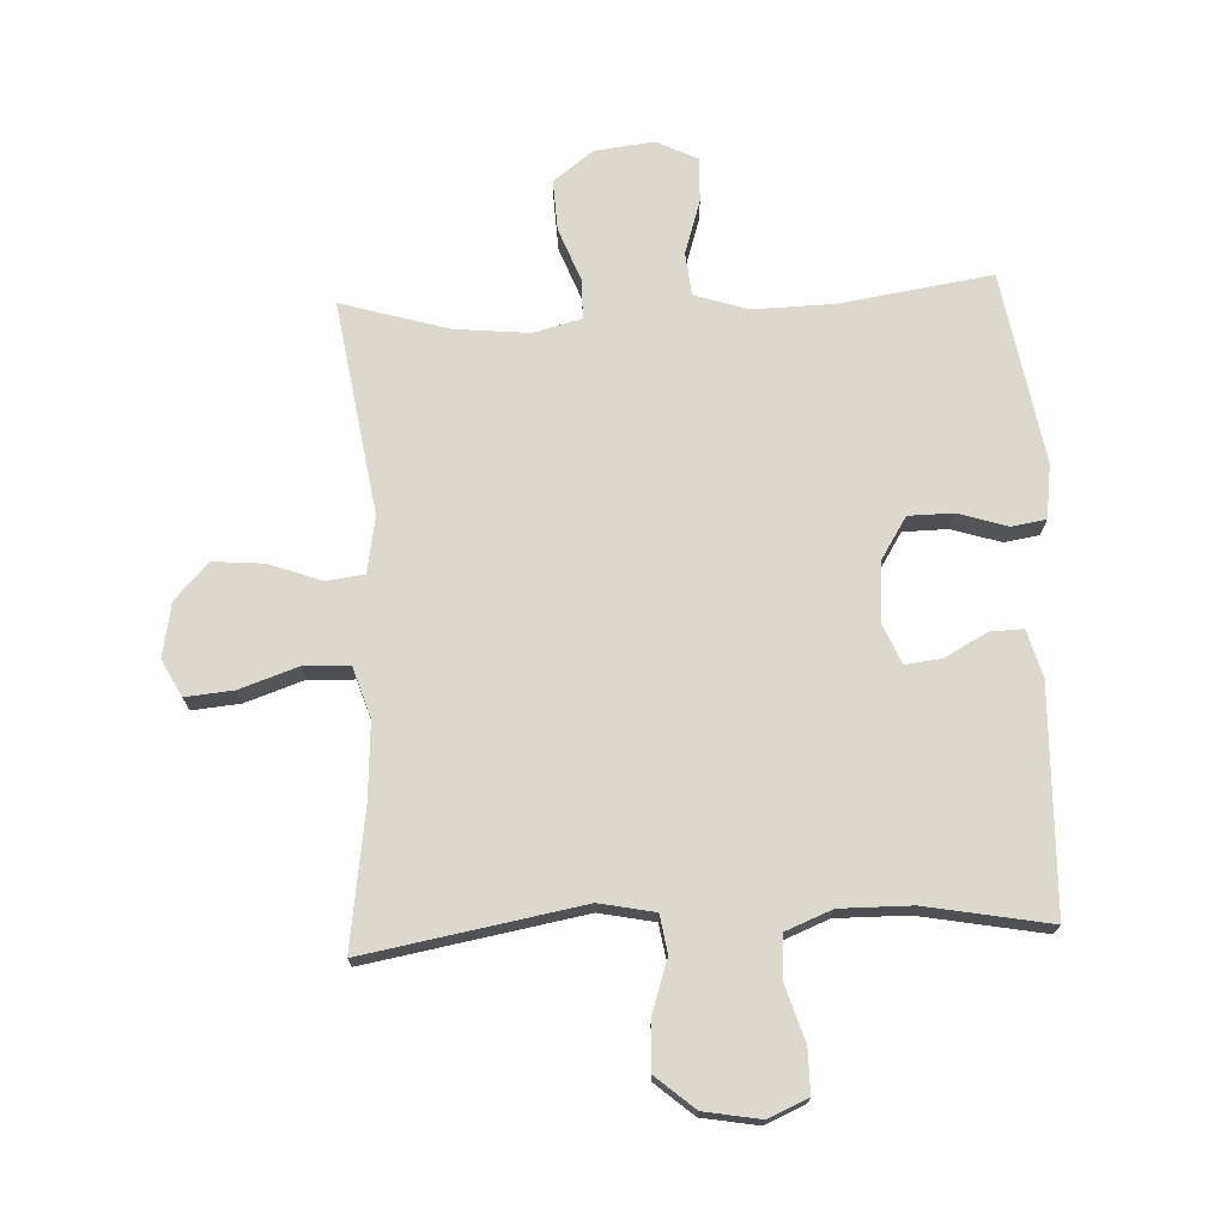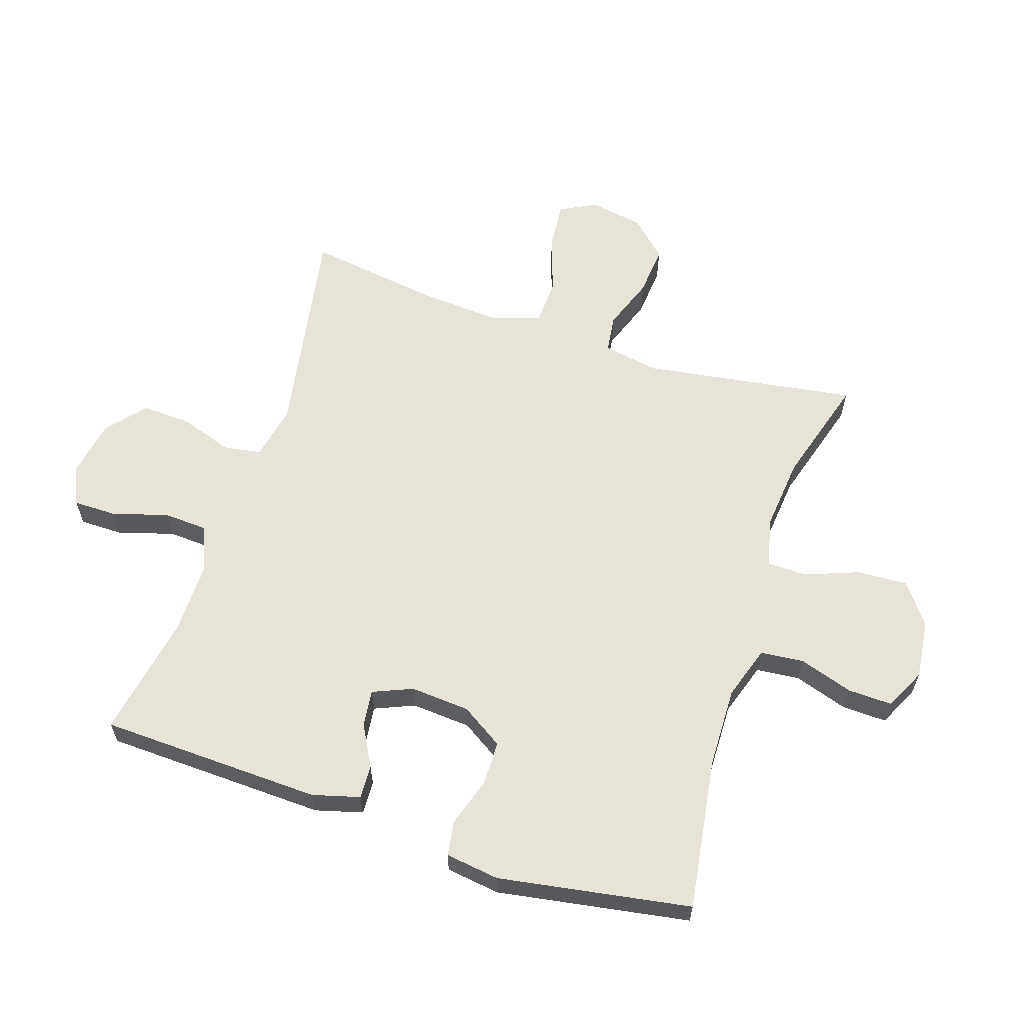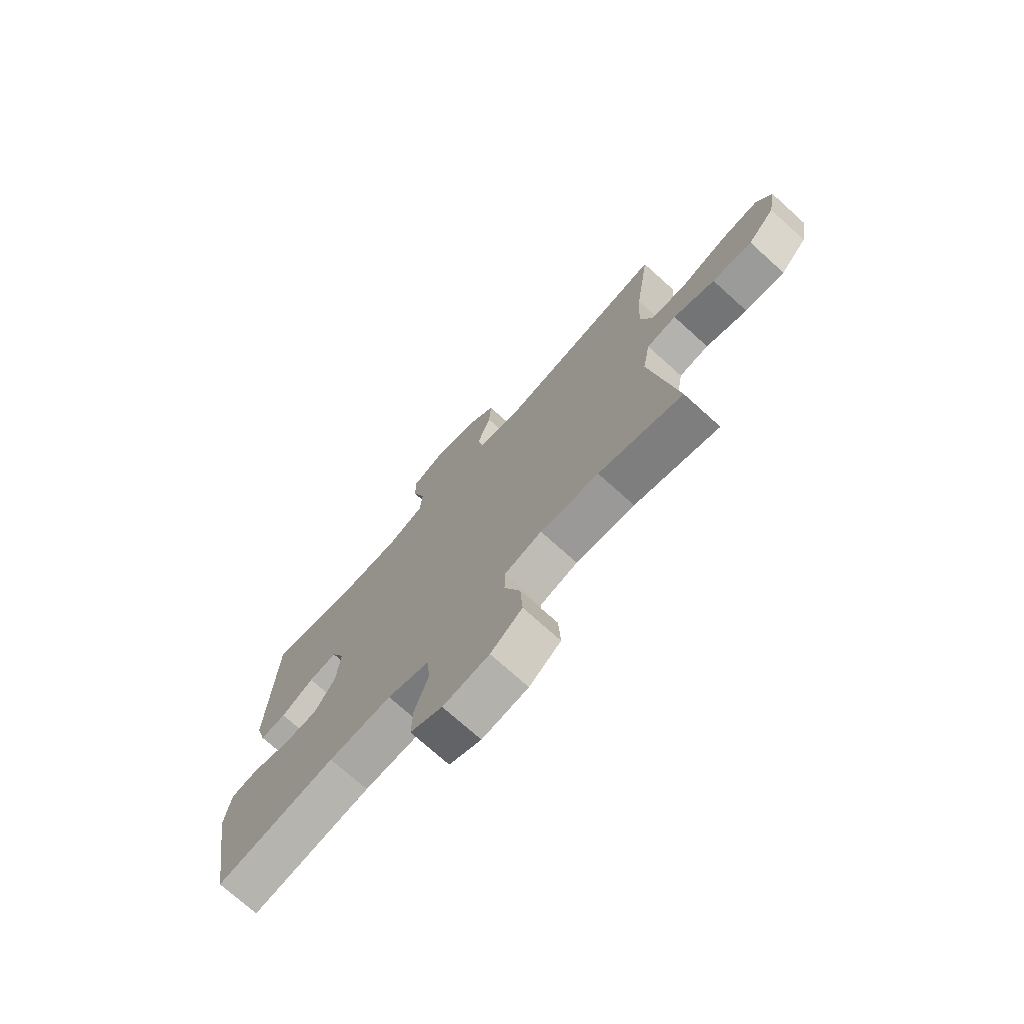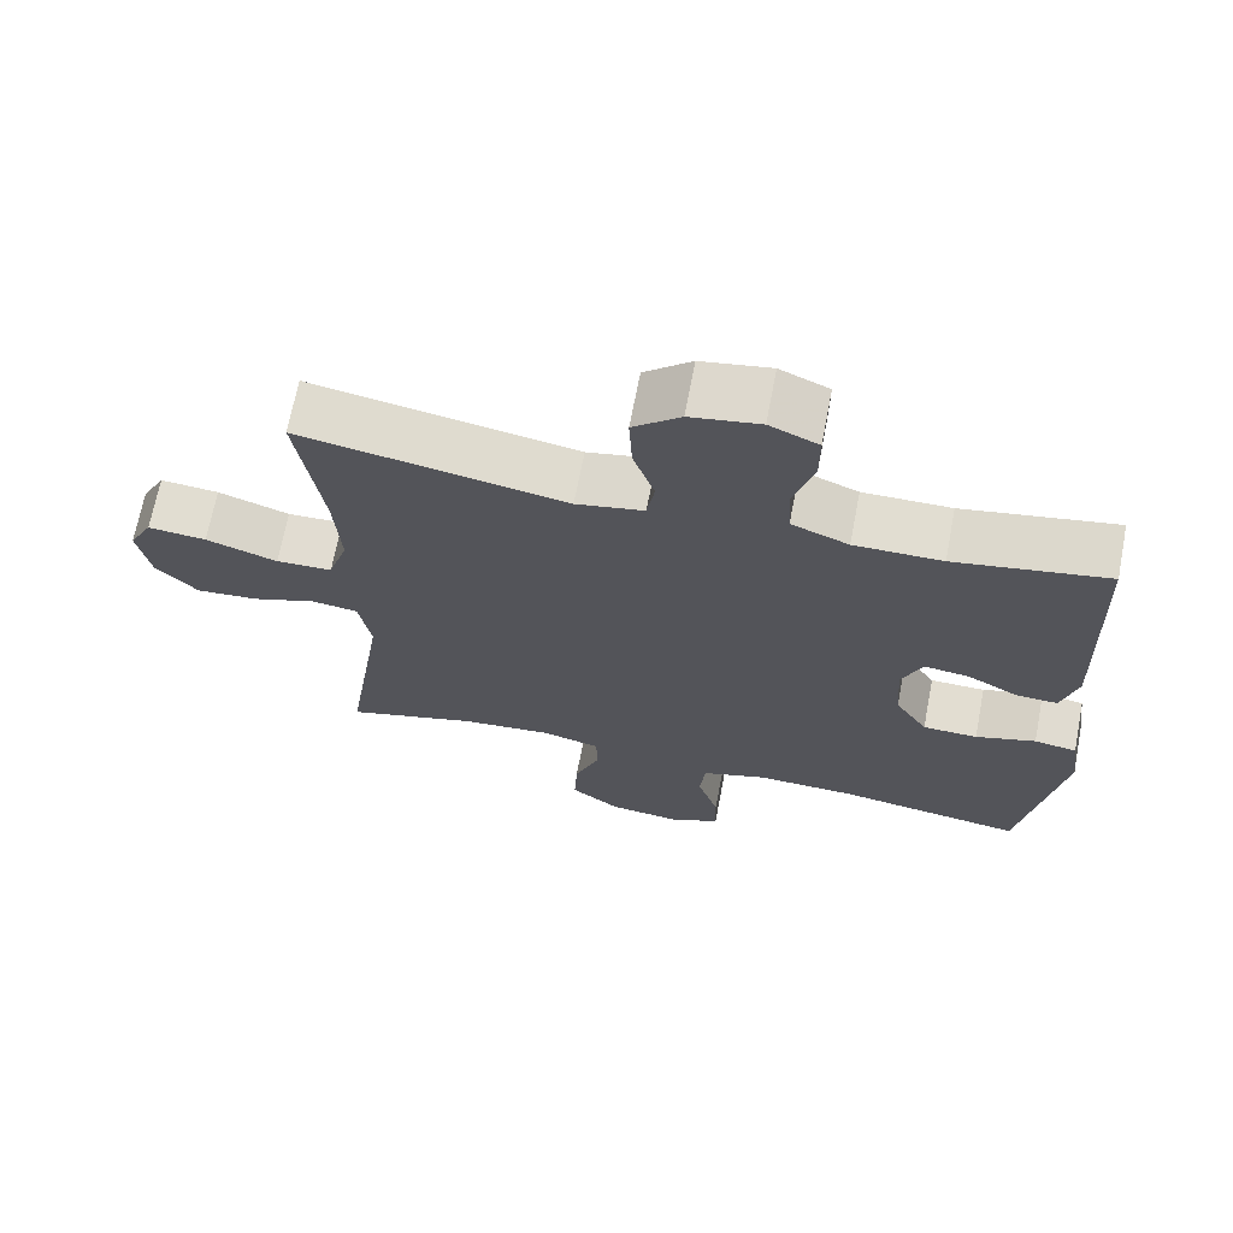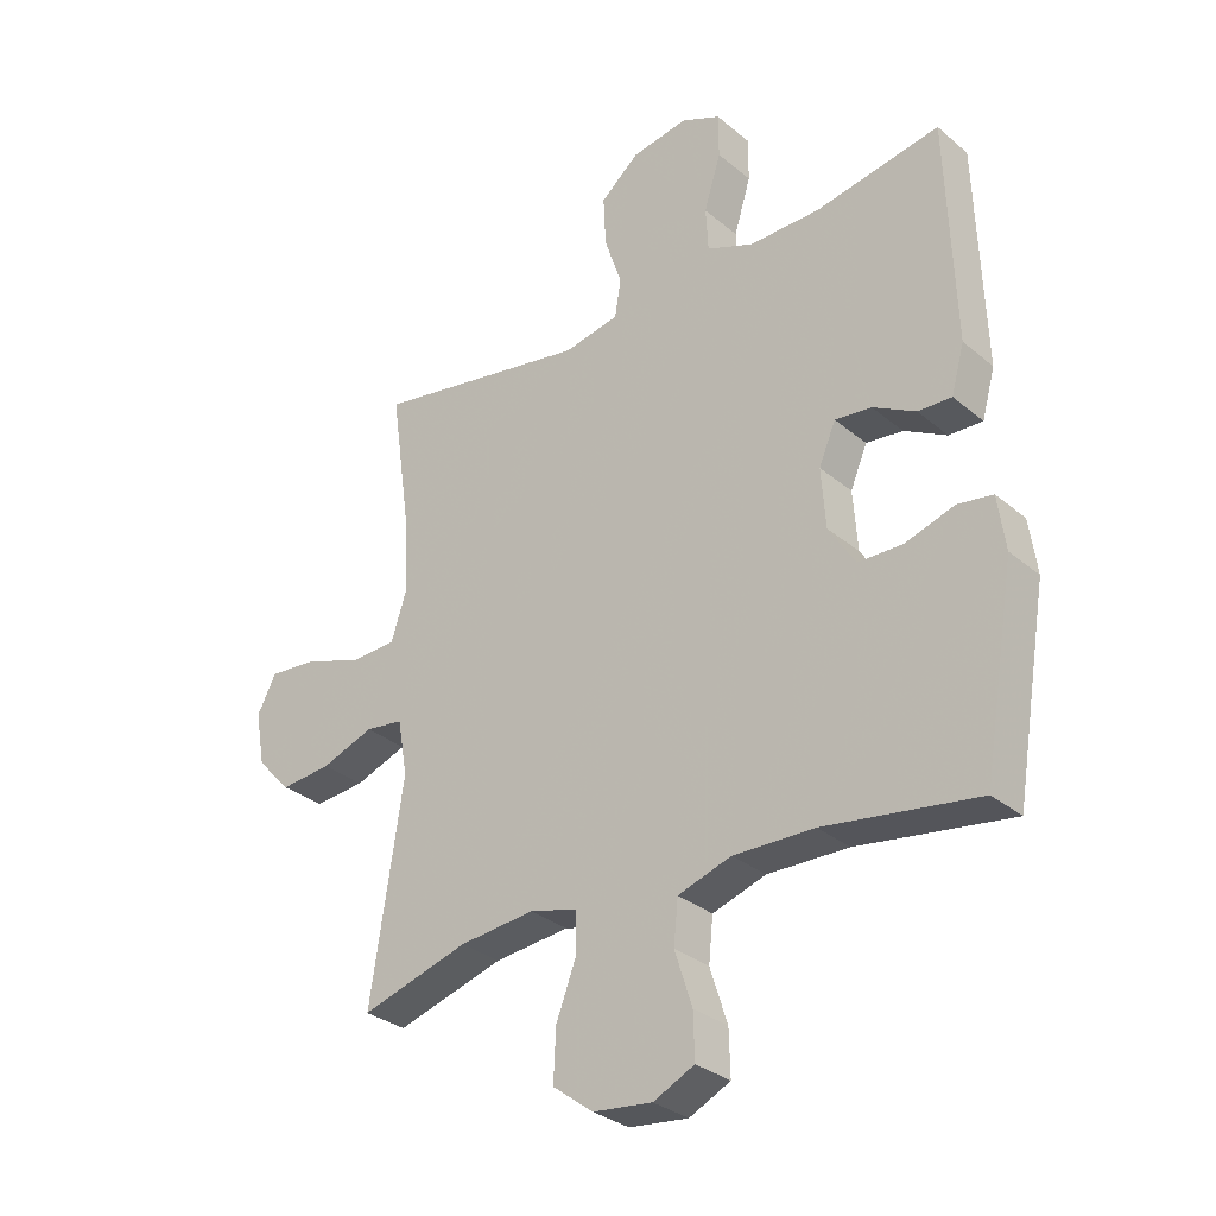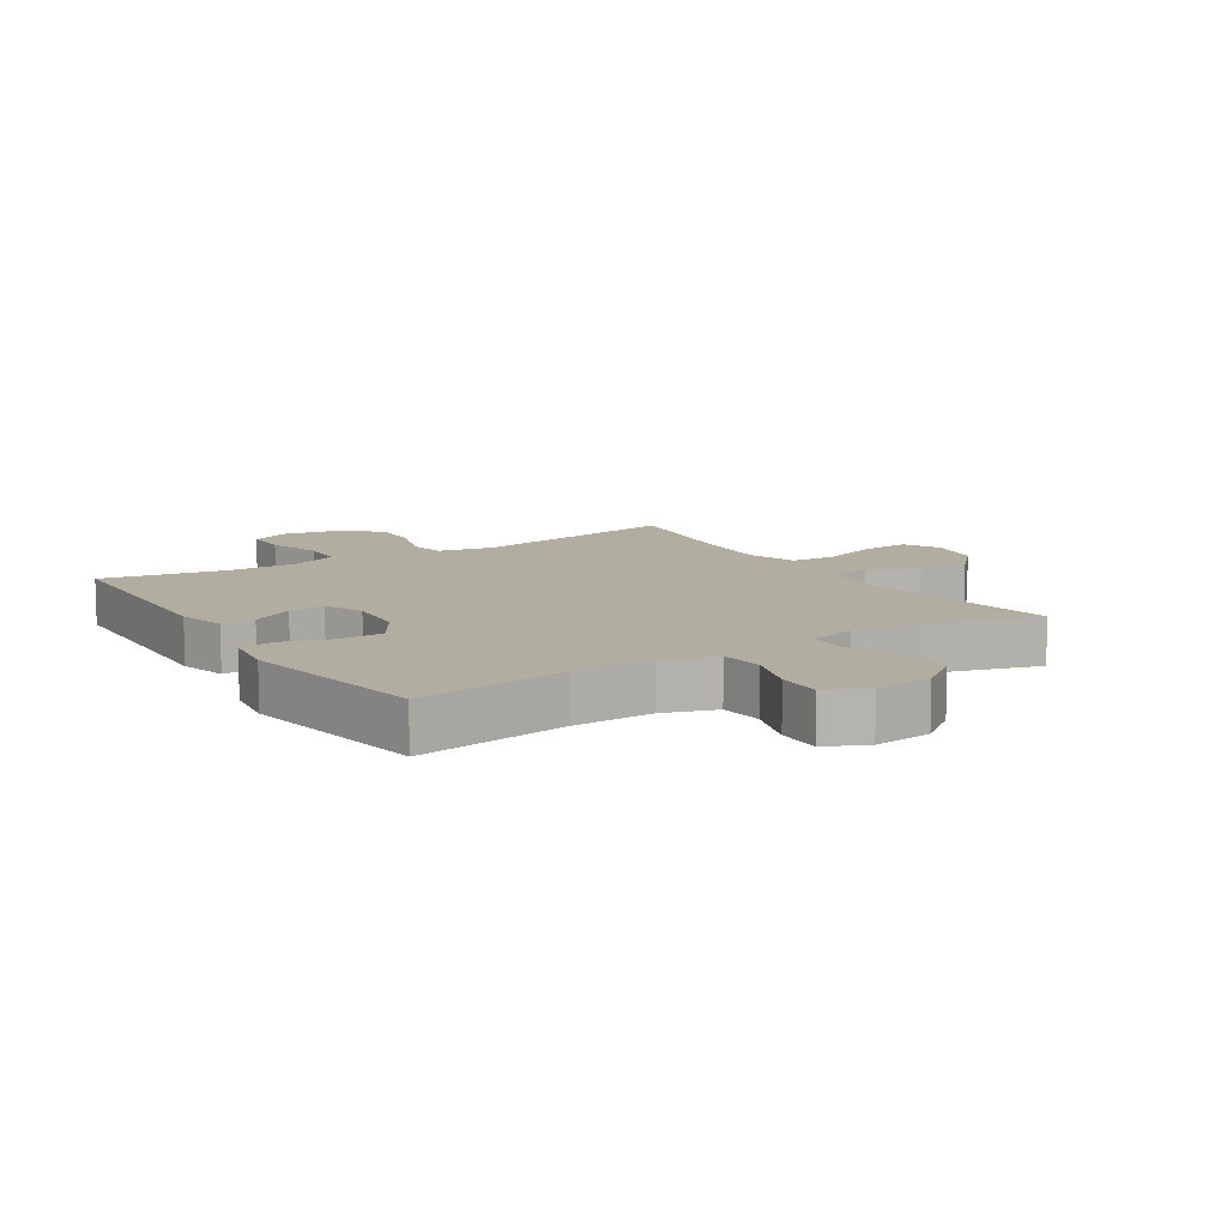
<metadata>
{"format":"obj","ext":"obj","renderer":"f3d","projection":"perspective","resolution":1024,"background":"white","views":[{"elev":72.1,"azim":-2.7,"up":"+Y"},{"elev":61.5,"azim":108.2,"up":"+Y"},{"elev":-73.7,"azim":-132.0,"up":"+Z"},{"elev":68.6,"azim":10.9,"up":"+Z"},{"elev":-30.9,"azim":40.1,"up":"+Z"},{"elev":10.5,"azim":147.6,"up":"+Y"}]}
</metadata>
<code>
v 0.5 0.07 0.5
v 0.512 0.07 0.14
v 0.491 0.07 0.064
v 0.437 0.07 0.066
v 0.369 0.07 0.103
v 0.31 0.07 0.11
v 0.283 0.07 0.046
v 0.29 0.07 -0.05
v 0.333 0.07 -0.118
v 0.405 0.07 -0.119
v 0.484 0.07 -0.094
v 0.54 0.07 -0.103
v 0.552 0.07 -0.19
v 0.5 0.07 -0.5
v 0.254 0.07 -0.463
v 0.124 0.07 -0.46
v 0.038 0.07 -0.488
v 0.031 0.07 -0.558
v 0.059 0.07 -0.645
v 0.061 0.07 -0.717
v -0.005 0.07 -0.749
v -0.1 0.07 -0.738
v -0.165 0.07 -0.689
v -0.161 0.07 -0.607
v -0.128 0.07 -0.52
v -0.129 0.07 -0.457
v -0.206 0.07 -0.437
v -0.327 0.07 -0.449
v -0.5 0.07 -0.5
v -0.447 0.07 -0.155
v -0.463 0.07 -0.065
v -0.524 0.07 -0.057
v -0.609 0.07 -0.088
v -0.691 0.07 -0.095
v -0.746 0.07 -0.036
v -0.762 0.07 0.051
v -0.731 0.07 0.11
v -0.654 0.07 0.103
v -0.56 0.07 0.071
v -0.486 0.07 0.074
v -0.46 0.07 0.155
v -0.468 0.07 0.279
v -0.5 0.07 0.5
v -0.151 0.07 0.438
v -0.062 0.07 0.456
v -0.052 0.07 0.517
v -0.08 0.07 0.6
v -0.084 0.07 0.681
v -0.022 0.07 0.734
v 0.069 0.07 0.75
v 0.133 0.07 0.722
v 0.133 0.07 0.651
v 0.106 0.07 0.563
v 0.11 0.07 0.492
v 0.185 0.07 0.462
v 0.3 0.07 0.463
v 0.5 0 0.5
v 0.512 0 0.14
v 0.491 0 0.064
v 0.437 0 0.066
v 0.369 0 0.103
v 0.31 0 0.11
v 0.283 0 0.046
v 0.29 0 -0.05
v 0.333 0 -0.118
v 0.405 0 -0.119
v 0.484 0 -0.094
v 0.54 0 -0.103
v 0.552 0 -0.19
v 0.5 0 -0.5
v 0.254 0 -0.463
v 0.124 0 -0.46
v 0.038 0 -0.488
v 0.031 0 -0.558
v 0.059 0 -0.645
v 0.061 0 -0.717
v -0.005 0 -0.749
v -0.1 0 -0.738
v -0.165 0 -0.689
v -0.161 0 -0.607
v -0.128 0 -0.52
v -0.129 0 -0.457
v -0.206 0 -0.437
v -0.327 0 -0.449
v -0.5 0 -0.5
v -0.447 0 -0.155
v -0.463 0 -0.065
v -0.524 0 -0.057
v -0.609 0 -0.088
v -0.691 0 -0.095
v -0.746 0 -0.036
v -0.762 0 0.051
v -0.731 0 0.11
v -0.654 0 0.103
v -0.56 0 0.071
v -0.486 0 0.074
v -0.46 0 0.155
v -0.468 0 0.279
v -0.5 0 0.5
v -0.151 0 0.438
v -0.062 0 0.456
v -0.052 0 0.517
v -0.08 0 0.6
v -0.084 0 0.681
v -0.022 0 0.734
v 0.069 0 0.75
v 0.133 0 0.722
v 0.133 0 0.651
v 0.106 0 0.563
v 0.11 0 0.492
v 0.185 0 0.462
v 0.3 0 0.463
f 51 52 53
f 50 51 53
f 49 50 53
f 48 49 53
f 47 48 53
f 46 47 53
f 45 46 53 54
f 42 43 44
f 41 42 44 45
f 45 54 55
f 41 45 55
f 40 41 55
f 37 38 39
f 36 37 39
f 35 36 39
f 34 35 39
f 33 34 39
f 32 33 39
f 31 32 39 40
f 28 29 30
f 40 55 56
f 31 40 56
f 30 31 56
f 28 30 56
f 27 28 56
f 23 24 25
f 22 23 25
f 21 22 25
f 20 21 25
f 19 20 25
f 18 19 25
f 17 18 25 26
f 13 14 15
f 12 13 15
f 11 12 15
f 10 11 15
f 9 10 15 16
f 17 26 27
f 16 17 27
f 9 16 27
f 8 9 27
f 3 4 5
f 2 3 5
f 1 2 5
f 56 1 5
f 56 5 6
f 27 56 6 7
f 7 8 27
f 109 108 107
f 109 107 106
f 109 106 105
f 109 105 104
f 109 104 103
f 109 103 102
f 110 109 102 101
f 100 99 98
f 101 100 98 97
f 111 110 101
f 111 101 97
f 111 97 96
f 95 94 93
f 95 93 92
f 95 92 91
f 95 91 90
f 95 90 89
f 95 89 88
f 96 95 88 87
f 86 85 84
f 112 111 96
f 112 96 87
f 112 87 86
f 112 86 84
f 112 84 83
f 81 80 79
f 81 79 78
f 81 78 77
f 81 77 76
f 81 76 75
f 81 75 74
f 82 81 74 73
f 71 70 69
f 71 69 68
f 71 68 67
f 71 67 66
f 72 71 66 65
f 83 82 73
f 83 73 72
f 83 72 65
f 83 65 64
f 61 60 59
f 61 59 58
f 61 58 57
f 61 57 112
f 62 61 112
f 63 62 112 83
f 83 64 63
f 1 57 58 2
f 2 58 59 3
f 3 59 60 4
f 4 60 61 5
f 5 61 62 6
f 6 62 63 7
f 7 63 64 8
f 8 64 65 9
f 9 65 66 10
f 10 66 67 11
f 11 67 68 12
f 12 68 69 13
f 13 69 70 14
f 14 70 71 15
f 15 71 72 16
f 16 72 73 17
f 17 73 74 18
f 18 74 75 19
f 19 75 76 20
f 20 76 77 21
f 21 77 78 22
f 22 78 79 23
f 23 79 80 24
f 24 80 81 25
f 25 81 82 26
f 26 82 83 27
f 27 83 84 28
f 28 84 85 29
f 29 85 86 30
f 30 86 87 31
f 31 87 88 32
f 32 88 89 33
f 33 89 90 34
f 34 90 91 35
f 35 91 92 36
f 36 92 93 37
f 37 93 94 38
f 38 94 95 39
f 39 95 96 40
f 40 96 97 41
f 41 97 98 42
f 42 98 99 43
f 43 99 100 44
f 44 100 101 45
f 45 101 102 46
f 46 102 103 47
f 47 103 104 48
f 48 104 105 49
f 49 105 106 50
f 50 106 107 51
f 51 107 108 52
f 52 108 109 53
f 53 109 110 54
f 54 110 111 55
f 55 111 112 56
f 56 112 57 1

</code>
